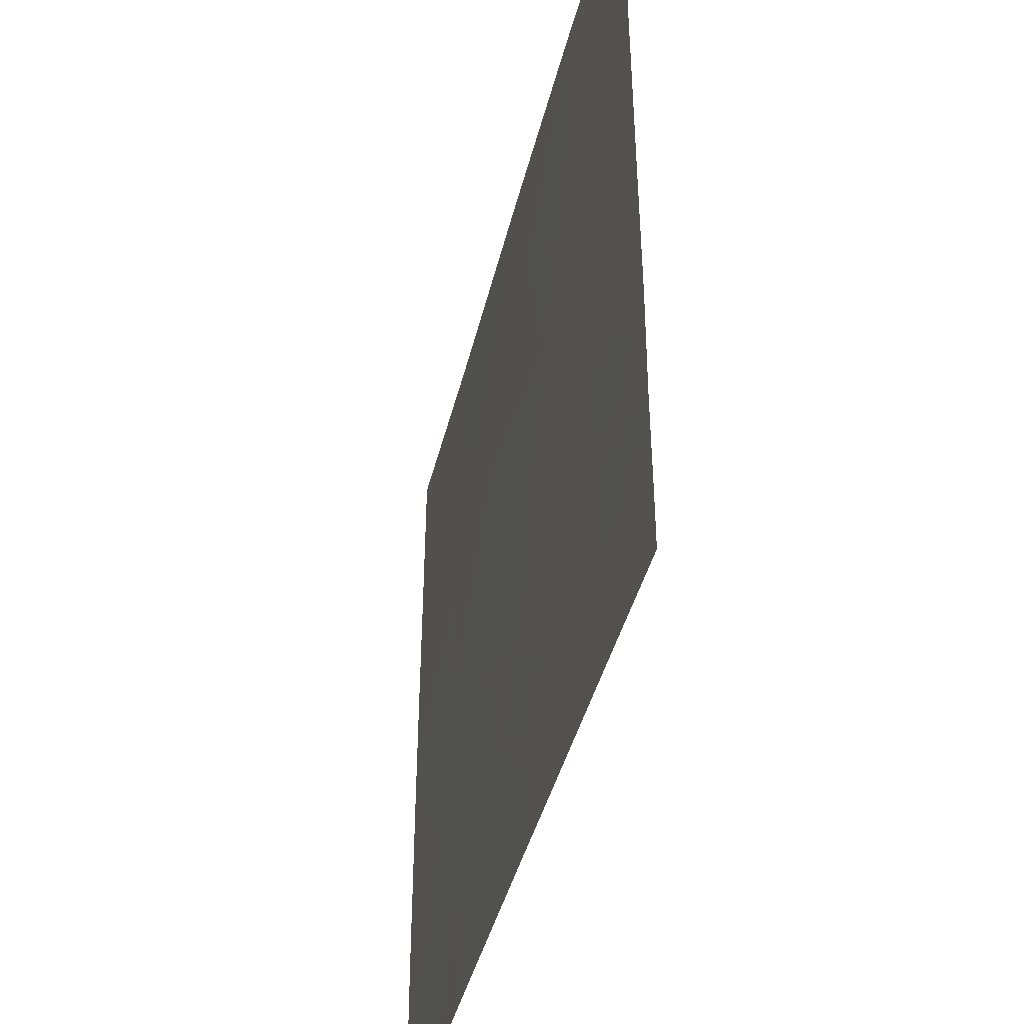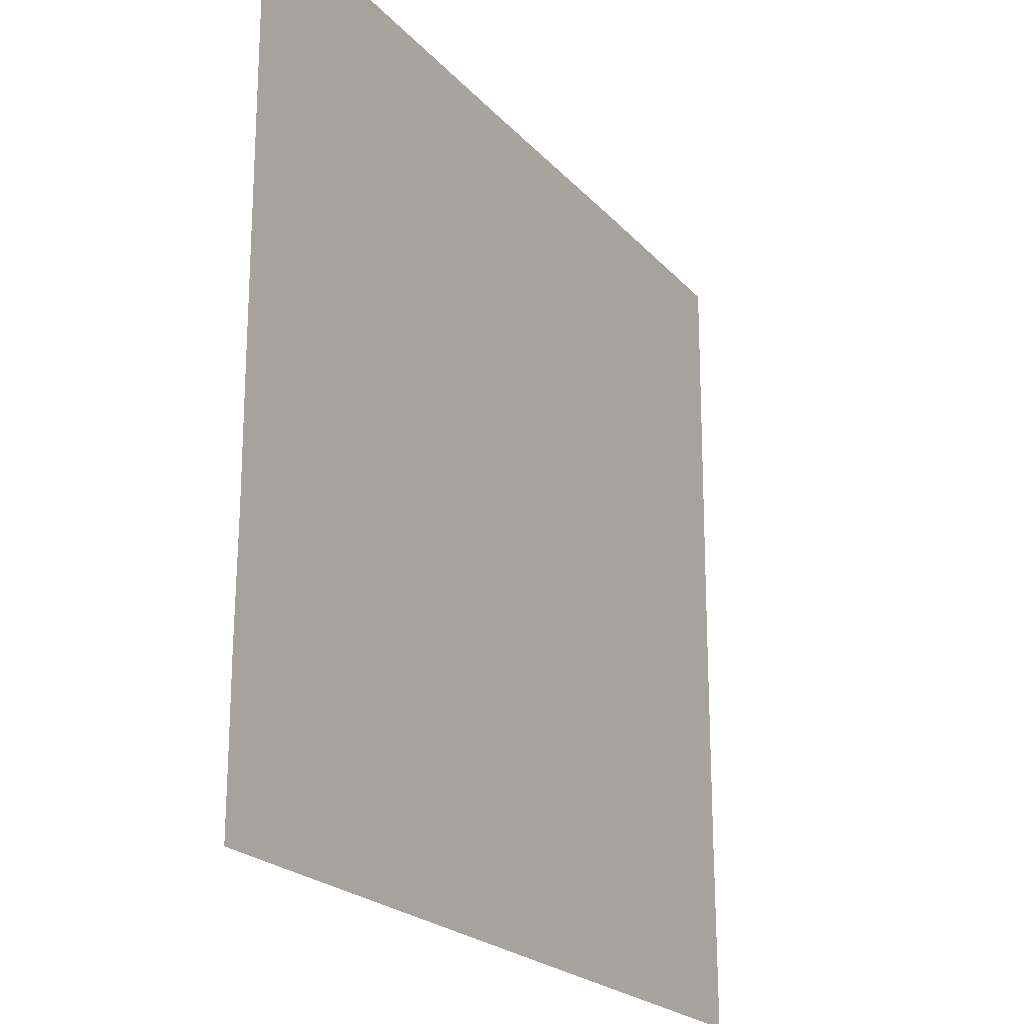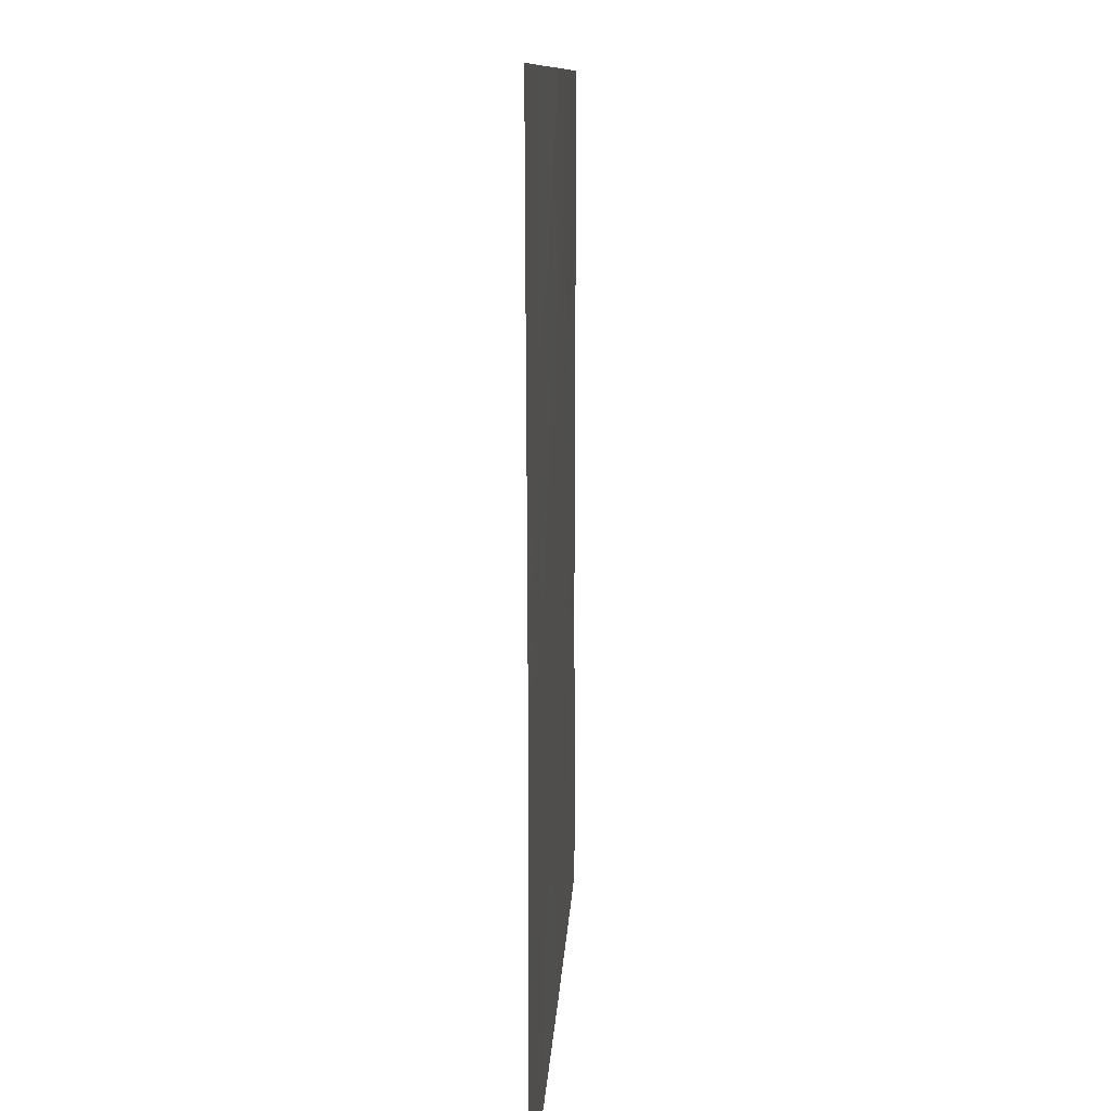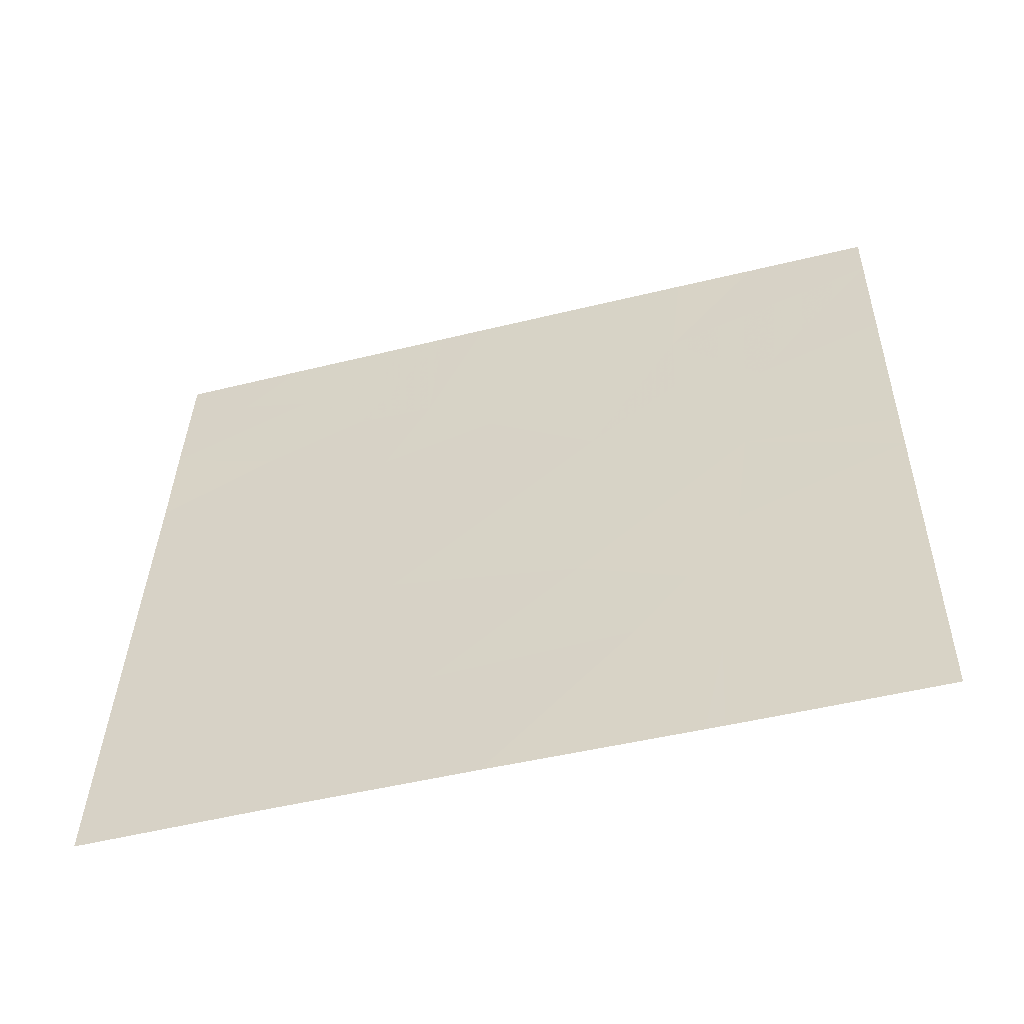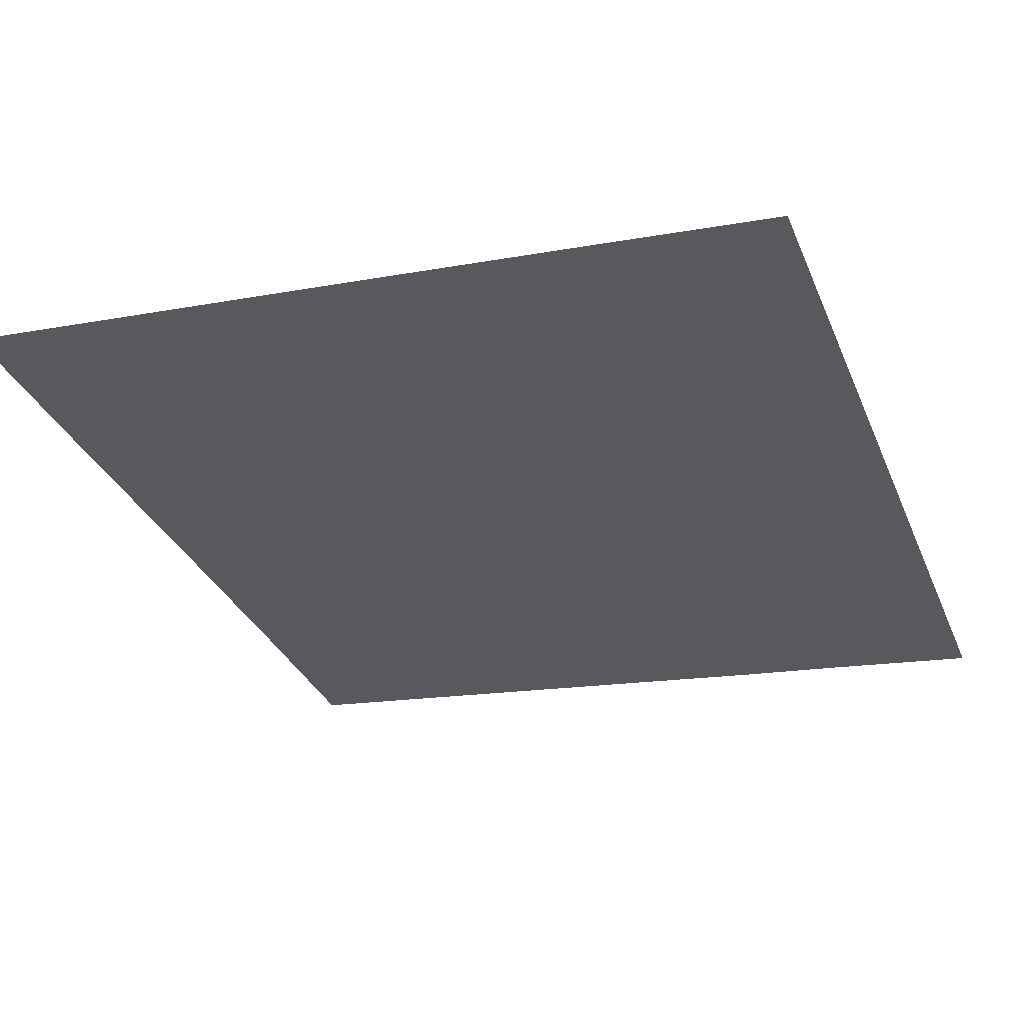
<metadata>
{"format":"obj","ext":"obj","renderer":"f3d","projection":"perspective","resolution":1024,"background":"white","views":[{"elev":-42.3,"azim":-88.6,"up":"+Z"},{"elev":-21.9,"azim":-45.5,"up":"+Z"},{"elev":9.9,"azim":107.7,"up":"+Z"},{"elev":35.0,"azim":1.2,"up":"+Y"},{"elev":-16.2,"azim":111.0,"up":"+Y"}]}
</metadata>
<code>
v -6.586 31.66 -19.71
v -7.233 31.49 -19.87
v -6.784 31.61 -20.24
v -7.08 31.53 -20.39
v -5.217 32.03 -20.19
v -4.634 32.18 -19.96
v -5.273 32.01 -19.7
v -6.296 31.74 -21.54
v -5.417 31.97 -21.54
v -5.463 31.96 -21.05
v -5.956 31.83 -20.94
v -4.632 32.18 -19.11
v -5.165 32.04 -18.78
v -5.378 31.98 -18.93
v -5.138 32.05 -19.36
v -4.631 32.18 -18.54
v -5.251 32.01 -18.54
v -4.632 32.18 -18.71
v -6.679 31.63 -20.61
v -6.362 31.72 -20.25
v -4.634 32.18 -19.8
v -7.632 31.38 -21.31
v -7.633 31.38 -20.99
v -7.369 31.45 -21.33
v -6.41 31.71 -19.1
v -6.211 31.76 -18.54
v -5.876 31.85 -19.58
v -5.675 31.9 -19.13
v -5.419 31.97 -19.21
v -5.476 31.96 -19.4
v -5.328 32 -21.54
v -5.104 32.06 -21.54
v -7.631 31.38 -20.58
v -7.632 31.38 -20.14
v -7.199 31.49 -20.81
v -7.633 31.38 -19.18
v -7.633 31.38 -19.24
v -7.206 31.49 -19.28
v -6.957 31.57 -18.54
v -6.971 31.56 -18.98
v -4.634 32.18 -20.13
v -4.635 32.19 -20.86
v -5.125 32.05 -20.68
v -5.812 31.87 -20.43
v -6.51 31.68 -20.96
v -6.239 31.75 -20.73
v -6.48 31.69 -21.54
v -6.889 31.58 -21.54
v -6.817 31.6 -20.98
v -7.086 31.53 -21.24
v -6.967 31.56 -18.54
v -7.136 31.52 -18.81
v -6.944 31.56 -20.7
v -5.46 31.96 -18.54
v -5.392 31.98 -18.54
v -4.634 32.18 -21.35
v -4.634 32.18 -21.54
v -7.632 31.38 -21.54
v -7.341 31.46 -21.54
v -7.634 31.38 -18.54
v -7.633 31.38 -19.13
v -6.974 31.56 -18.54
v -7.154 31.51 -21.54
v -5.467 31.96 -20.72
f 3 1 2
f 2 4 3
f 7 5 6
f 11 8 9
f 9 10 11
f 15 12 13
f 13 14 15
f 18 16 17
f 20 1 3
f 3 19 20
f 7 6 21
f 21 15 7
f 24 23 22
f 28 26 25
f 25 27 28
f 30 15 29
f 10 31 32
f 4 34 33
f 33 35 4
f 38 36 37
f 40 25 39
f 40 1 25
f 4 2 34
f 30 29 28
f 43 42 41
f 27 44 5
f 5 7 27
f 45 8 11
f 11 46 45
f 50 48 47
f 47 49 50
f 40 39 51
f 38 52 36
f 38 40 52
f 20 46 44
f 20 19 46
f 45 47 8
f 45 49 47
f 19 45 46
f 25 26 39
f 46 11 44
f 19 53 49
f 28 54 26
f 28 14 54
f 53 35 49
f 38 37 2
f 2 1 38
f 38 1 40
f 2 37 34
f 40 51 52
f 35 33 23
f 5 44 43
f 19 3 4
f 29 15 14
f 14 13 55
f 32 57 56
f 58 24 22
f 58 59 24
f 62 60 61
f 63 24 59
f 4 35 53
f 13 18 17
f 13 12 18
f 13 17 55
f 52 61 36
f 52 62 61
f 51 62 52
f 50 23 24
f 50 35 23
f 50 24 63
f 19 4 53
f 20 44 1
f 30 28 27
f 10 9 31
f 30 27 7
f 64 44 10
f 64 43 44
f 64 10 43
f 27 25 1
f 50 63 48
f 35 50 49
f 14 55 54
f 28 29 14
f 10 32 56
f 56 43 10
f 10 44 11
f 43 56 42
f 30 7 15
f 15 21 12
f 27 1 44
f 19 49 45
f 5 41 6
f 5 43 41

</code>
